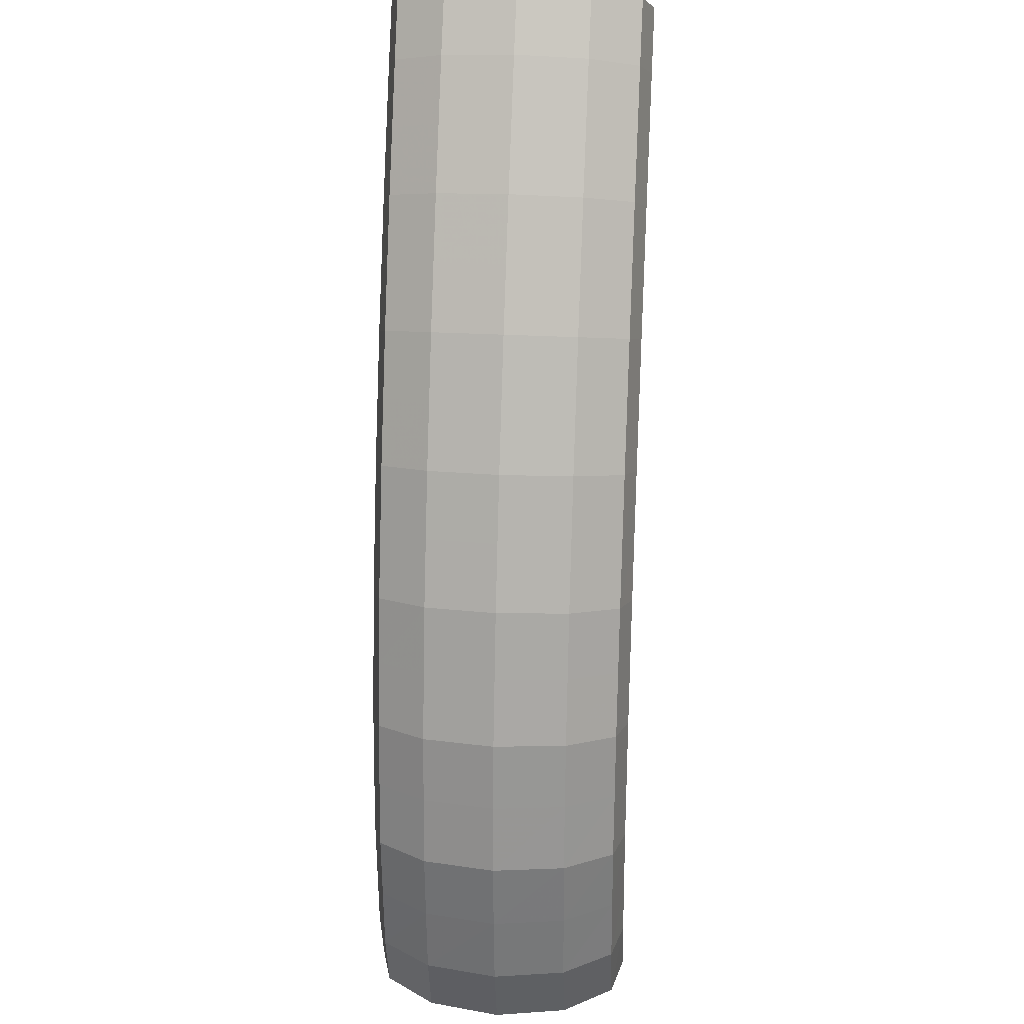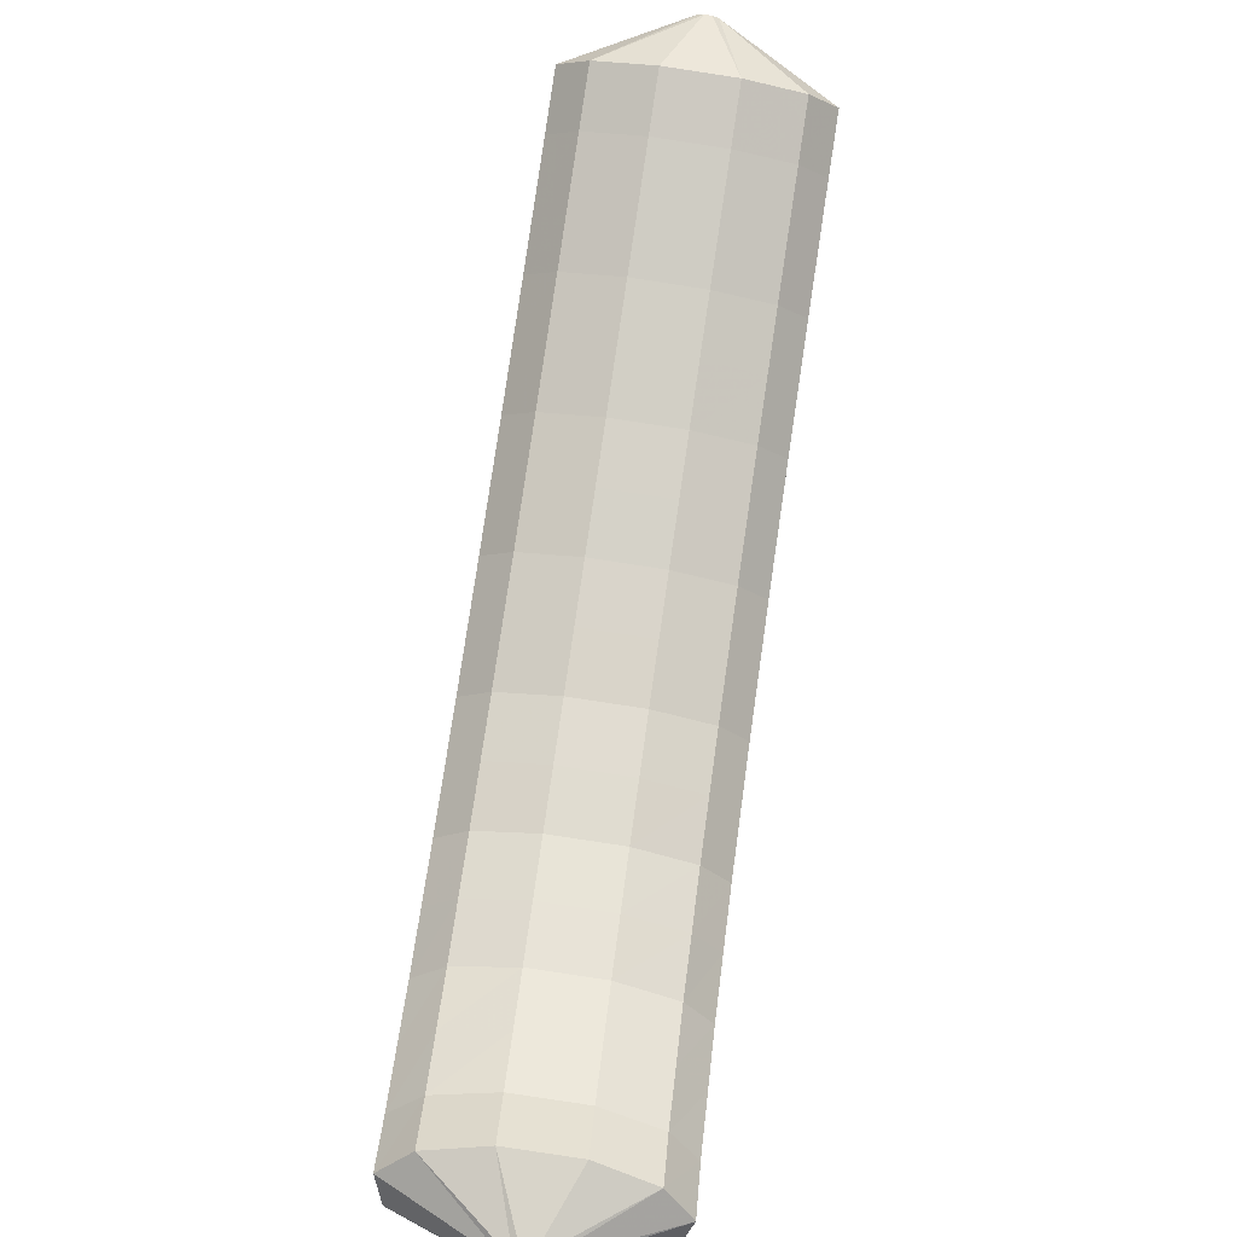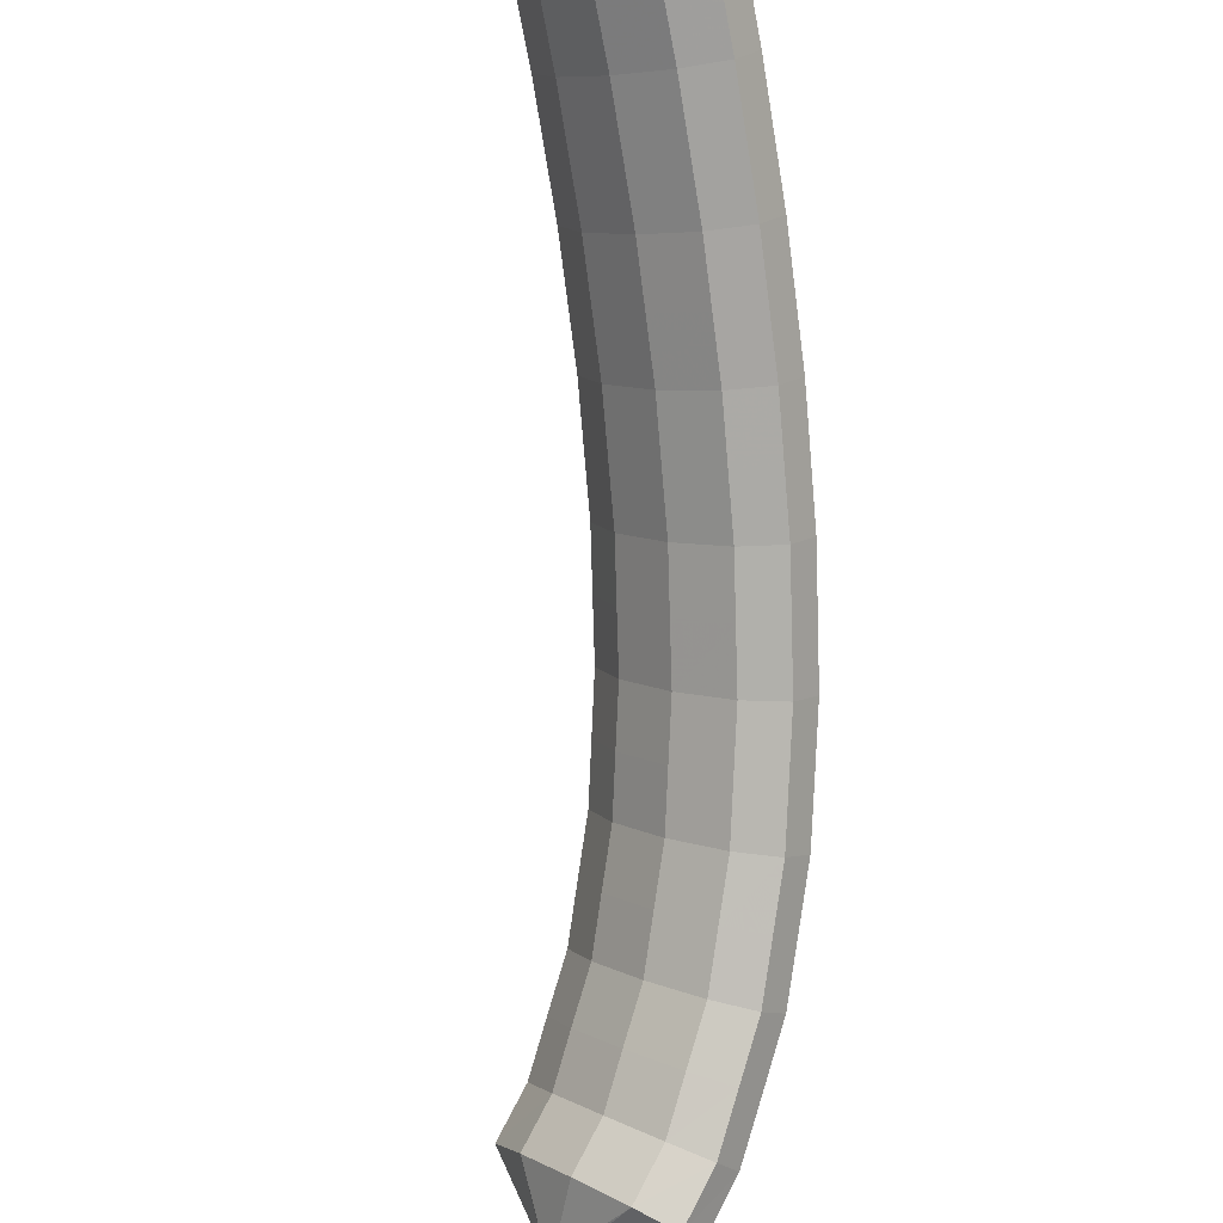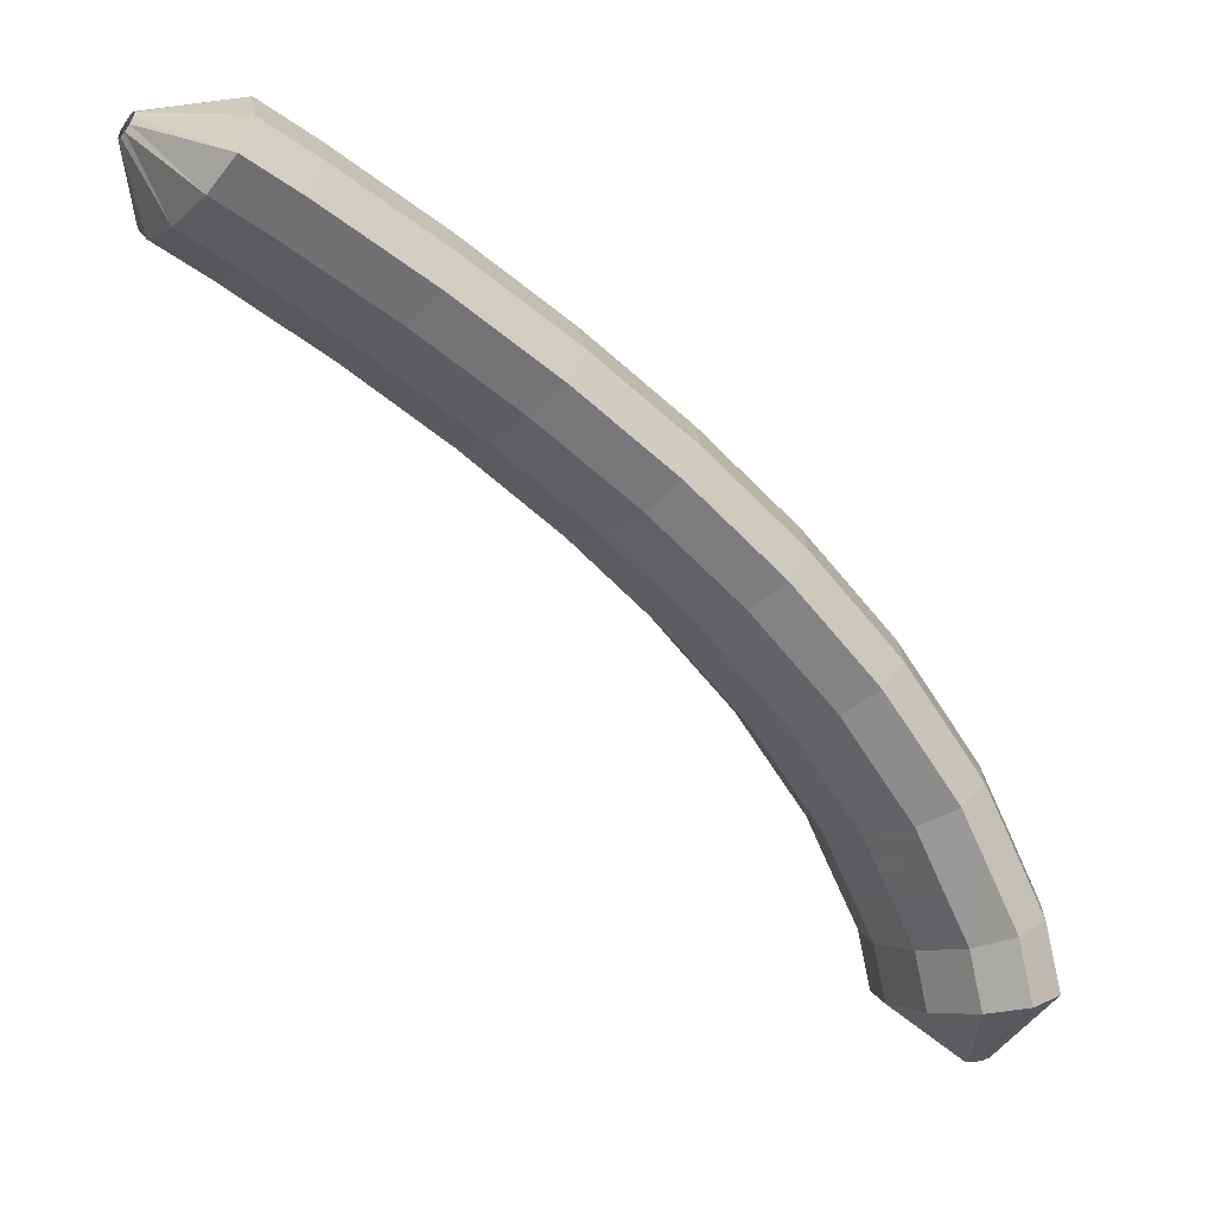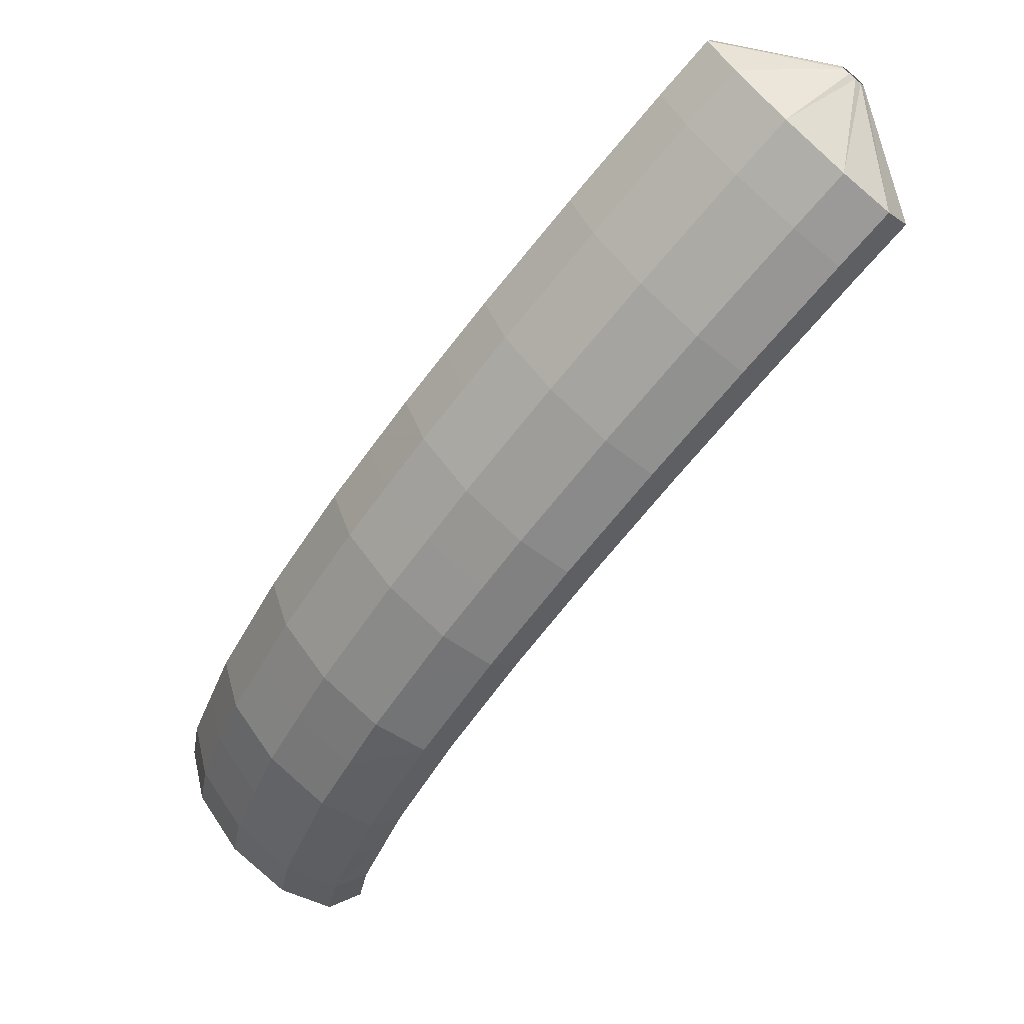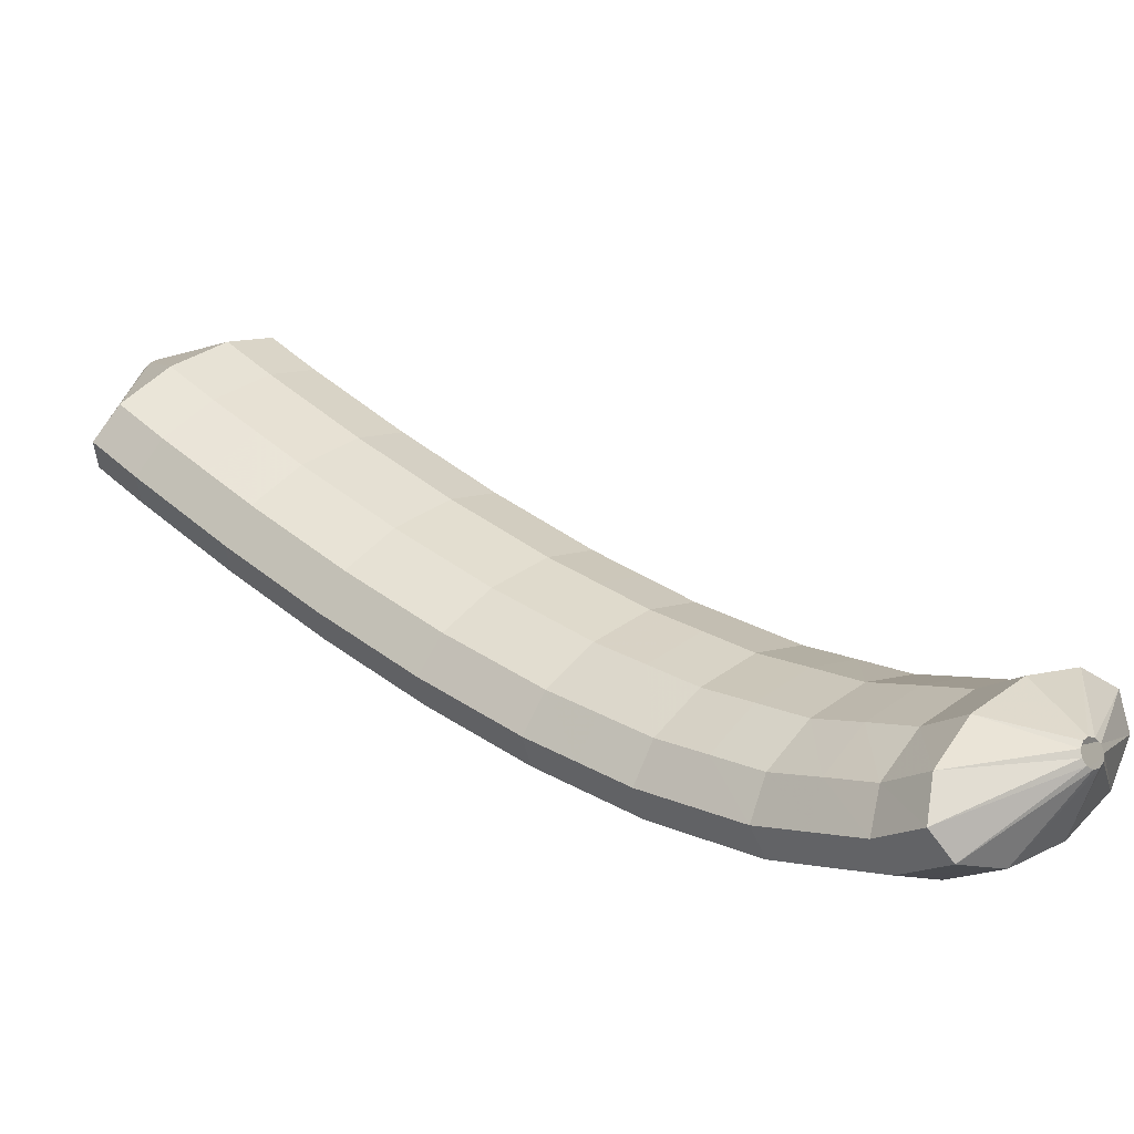
<metadata>
{"format":"obj","ext":"obj","renderer":"f3d","projection":"perspective","resolution":1024,"background":"white","views":[{"elev":61.0,"azim":-36.1,"up":"+Z"},{"elev":-66.0,"azim":131.6,"up":"+Z"},{"elev":62.0,"azim":-144.5,"up":"+Y"},{"elev":-4.0,"azim":-154.9,"up":"+Z"},{"elev":73.4,"azim":8.0,"up":"+Z"},{"elev":-30.9,"azim":149.7,"up":"+Y"}]}
</metadata>
<code>
g tube1
v 109.6 115.6 165.3
v 109.4 115.8 165.2
v 109.3 116 165
v 109.4 116.1 164.7
v 109.5 116.2 164.5
v 109.8 116 164.4
v 110 115.9 164.4
v 110.1 115.7 164.6
v 110.1 115.5 164.8
v 110 115.4 165
v 109.8 115.5 165.2
v 109.6 115.6 165.3
v 107.5 113.3 165.9
v 105.6 115.1 165.4
v 104.5 116.7 164.4
v 104.7 117.4 163.1
v 106 117 162.1
v 108 115.8 161.5
v 110.2 113.9 161.6
v 111.7 112.2 162.4
v 112.2 111 163.6
v 111.5 110.8 164.8
v 109.7 111.7 165.7
v 107.5 113.3 165.9
v 106.1 111.5 164.8
v 104.2 113.4 164.3
v 103.1 114.9 163.3
v 103.3 115.7 162
v 104.6 115.3 160.9
v 106.7 114.1 160.4
v 108.8 112.2 160.5
v 110.4 110.5 161.3
v 110.8 109.3 162.5
v 110.1 109.1 163.7
v 108.3 109.9 164.5
v 106.1 111.5 164.8
v 104.7 109.8 163.5
v 102.8 111.7 163.1
v 101.8 113.2 162
v 101.9 114 160.8
v 103.3 113.7 159.7
v 105.3 112.4 159.2
v 107.5 110.6 159.3
v 109 108.8 160.1
v 109.5 107.6 161.3
v 108.7 107.4 162.5
v 106.9 108.2 163.3
v 104.7 109.8 163.5
v 103.3 108.1 162.3
v 101.4 109.9 161.8
v 100.4 111.5 160.8
v 100.6 112.3 159.6
v 101.9 112 158.6
v 104 110.7 158
v 106.2 108.9 158.1
v 107.7 107.1 158.9
v 108.1 105.9 160.1
v 107.3 105.6 161.3
v 105.5 106.5 162.1
v 103.3 108.1 162.3
v 102 106.4 161
v 100.1 108.3 160.5
v 99.05 109.8 159.5
v 99.26 110.6 158.3
v 100.6 110.3 157.3
v 102.7 109.1 156.7
v 104.9 107.3 156.9
v 106.4 105.5 157.6
v 106.8 104.2 158.8
v 106 104 159.9
v 104.2 104.8 160.8
v 102 106.4 161
v 100.6 104.7 159.6
v 98.71 106.6 159.2
v 97.71 108.2 158.2
v 97.94 109 157
v 99.33 108.7 156
v 101.4 107.5 155.5
v 103.6 105.7 155.6
v 105.1 103.8 156.4
v 105.5 102.6 157.5
v 104.7 102.3 158.6
v 102.8 103.1 159.4
v 100.6 104.7 159.6
v 99.32 103 158.2
v 97.41 104.9 157.7
v 96.43 106.5 156.8
v 96.68 107.4 155.6
v 98.08 107.1 154.6
v 100.2 105.9 154.1
v 102.3 104.1 154.2
v 103.8 102.3 155
v 104.2 101 156.1
v 103.4 100.7 157.2
v 101.5 101.4 158
v 99.32 103 158.2
v 98 101.3 156.7
v 96.11 103.3 156.3
v 95.14 104.9 155.3
v 95.42 105.8 154.2
v 96.84 105.6 153.2
v 98.97 104.4 152.7
v 101.1 102.5 152.9
v 102.6 100.7 153.6
v 103 99.38 154.7
v 102.1 99.04 155.8
v 100.2 99.77 156.5
v 98 101.3 156.7
v 96.77 99.76 155.1
v 94.88 101.7 154.7
v 93.93 103.4 153.7
v 94.23 104.2 152.6
v 95.67 104.1 151.7
v 97.81 102.9 151.2
v 99.96 101.1 151.4
v 101.4 99.19 152.1
v 101.8 97.86 153.1
v 100.9 97.49 154.2
v 99 98.19 154.9
v 96.77 99.76 155.1
v 95.51 98.15 153.5
v 93.63 100.1 153
v 92.71 101.8 152.2
v 93.04 102.7 151.1
v 94.51 102.6 150.2
v 96.67 101.4 149.7
v 98.81 99.6 149.9
v 100.3 97.71 150.6
v 100.6 96.34 151.6
v 99.65 95.92 152.6
v 97.76 96.6 153.3
v 95.51 98.15 153.5
v 94.37 96.67 151.7
v 92.5 98.61 151.3
v 91.6 100.3 150.4
v 91.95 101.3 149.4
v 93.45 101.2 148.5
v 95.62 100.1 148.1
v 97.77 98.25 148.2
v 99.22 96.33 148.9
v 99.5 94.93 149.9
v 98.53 94.48 150.8
v 96.62 95.12 151.5
v 94.37 96.67 151.7
v 93.21 95.16 149.8
v 91.35 97.12 149.4
v 90.48 98.88 148.6
v 90.87 99.9 147.7
v 92.41 99.84 146.9
v 94.6 98.73 146.5
v 96.75 96.91 146.6
v 98.17 94.97 147.2
v 98.42 93.52 148.2
v 97.41 93.02 149.1
v 95.47 93.63 149.7
v 93.21 95.16 149.8
v 92.22 93.83 147.8
v 90.37 95.8 147.4
v 89.52 97.6 146.6
v 89.95 98.67 145.7
v 91.52 98.65 145
v 93.73 97.56 144.6
v 95.88 95.75 144.8
v 97.28 93.78 145.4
v 97.5 92.28 146.2
v 96.46 91.74 147.1
v 94.49 92.31 147.7
v 92.22 93.83 147.8
v 91.21 92.47 145.6
v 89.37 94.46 145.3
v 88.56 96.31 144.6
v 89.03 97.44 143.8
v 90.64 97.47 143.2
v 92.87 96.42 142.9
v 95.02 94.6 143
v 96.4 92.6 143.6
v 96.58 91.05 144.3
v 95.49 90.45 145.1
v 93.49 90.98 145.6
v 91.21 92.47 145.6
v 90.46 91.41 143.3
v 88.63 93.42 143
v 87.85 95.31 142.4
v 88.36 96.48 141.7
v 90 96.57 141.1
v 92.26 95.54 140.9
v 94.41 93.72 141
v 95.77 91.69 141.5
v 95.91 90.1 142.2
v 94.79 89.44 142.8
v 92.76 89.93 143.2
v 90.46 91.41 143.3
v 89.71 90.34 140.8
v 87.89 92.36 140.5
v 87.14 94.29 140.1
v 87.69 95.53 139.5
v 89.37 95.67 139.1
v 91.65 94.67 139
v 93.8 92.86 139.1
v 95.13 90.8 139.5
v 95.24 89.14 140
v 94.08 88.43 140.5
v 92.01 88.87 140.8
v 89.71 90.34 140.8
v 89.35 89.71 138.1
v 87.54 91.75 137.9
v 86.81 93.72 137.5
v 87.39 95 137.2
v 89.1 95.18 136.9
v 91.39 94.21 136.8
v 93.54 92.39 137
v 94.86 90.31 137.3
v 94.94 88.61 137.7
v 93.75 87.85 138
v 91.67 88.26 138.1
v 89.35 89.71 138.1
v 90.32 90.64 135.2
v 90.16 90.87 135.2
v 90.16 91.15 135.1
v 90.3 91.38 135.1
v 90.56 91.49 135
v 90.83 91.45 135
v 91.05 91.27 135
v 91.13 91 135
v 91.06 90.74 135.1
v 90.85 90.56 135.2
v 90.57 90.52 135.2
v 90.32 90.64 135.2
f 1 2 14
f 14 13 1
f 2 3 15
f 15 14 2
f 3 4 16
f 16 15 3
f 4 5 17
f 17 16 4
f 5 6 18
f 18 17 5
f 6 7 19
f 19 18 6
f 7 8 20
f 20 19 7
f 8 9 21
f 21 20 8
f 9 10 22
f 22 21 9
f 10 11 23
f 23 22 10
f 11 12 24
f 24 23 11
f 13 14 26
f 26 25 13
f 14 15 27
f 27 26 14
f 15 16 28
f 28 27 15
f 16 17 29
f 29 28 16
f 17 18 30
f 30 29 17
f 18 19 31
f 31 30 18
f 19 20 32
f 32 31 19
f 20 21 33
f 33 32 20
f 21 22 34
f 34 33 21
f 22 23 35
f 35 34 22
f 23 24 36
f 36 35 23
f 25 26 38
f 38 37 25
f 26 27 39
f 39 38 26
f 27 28 40
f 40 39 27
f 28 29 41
f 41 40 28
f 29 30 42
f 42 41 29
f 30 31 43
f 43 42 30
f 31 32 44
f 44 43 31
f 32 33 45
f 45 44 32
f 33 34 46
f 46 45 33
f 34 35 47
f 47 46 34
f 35 36 48
f 48 47 35
f 37 38 50
f 50 49 37
f 38 39 51
f 51 50 38
f 39 40 52
f 52 51 39
f 40 41 53
f 53 52 40
f 41 42 54
f 54 53 41
f 42 43 55
f 55 54 42
f 43 44 56
f 56 55 43
f 44 45 57
f 57 56 44
f 45 46 58
f 58 57 45
f 46 47 59
f 59 58 46
f 47 48 60
f 60 59 47
f 49 50 62
f 62 61 49
f 50 51 63
f 63 62 50
f 51 52 64
f 64 63 51
f 52 53 65
f 65 64 52
f 53 54 66
f 66 65 53
f 54 55 67
f 67 66 54
f 55 56 68
f 68 67 55
f 56 57 69
f 69 68 56
f 57 58 70
f 70 69 57
f 58 59 71
f 71 70 58
f 59 60 72
f 72 71 59
f 61 62 74
f 74 73 61
f 62 63 75
f 75 74 62
f 63 64 76
f 76 75 63
f 64 65 77
f 77 76 64
f 65 66 78
f 78 77 65
f 66 67 79
f 79 78 66
f 67 68 80
f 80 79 67
f 68 69 81
f 81 80 68
f 69 70 82
f 82 81 69
f 70 71 83
f 83 82 70
f 71 72 84
f 84 83 71
f 73 74 86
f 86 85 73
f 74 75 87
f 87 86 74
f 75 76 88
f 88 87 75
f 76 77 89
f 89 88 76
f 77 78 90
f 90 89 77
f 78 79 91
f 91 90 78
f 79 80 92
f 92 91 79
f 80 81 93
f 93 92 80
f 81 82 94
f 94 93 81
f 82 83 95
f 95 94 82
f 83 84 96
f 96 95 83
f 85 86 98
f 98 97 85
f 86 87 99
f 99 98 86
f 87 88 100
f 100 99 87
f 88 89 101
f 101 100 88
f 89 90 102
f 102 101 89
f 90 91 103
f 103 102 90
f 91 92 104
f 104 103 91
f 92 93 105
f 105 104 92
f 93 94 106
f 106 105 93
f 94 95 107
f 107 106 94
f 95 96 108
f 108 107 95
f 97 98 110
f 110 109 97
f 98 99 111
f 111 110 98
f 99 100 112
f 112 111 99
f 100 101 113
f 113 112 100
f 101 102 114
f 114 113 101
f 102 103 115
f 115 114 102
f 103 104 116
f 116 115 103
f 104 105 117
f 117 116 104
f 105 106 118
f 118 117 105
f 106 107 119
f 119 118 106
f 107 108 120
f 120 119 107
f 109 110 122
f 122 121 109
f 110 111 123
f 123 122 110
f 111 112 124
f 124 123 111
f 112 113 125
f 125 124 112
f 113 114 126
f 126 125 113
f 114 115 127
f 127 126 114
f 115 116 128
f 128 127 115
f 116 117 129
f 129 128 116
f 117 118 130
f 130 129 117
f 118 119 131
f 131 130 118
f 119 120 132
f 132 131 119
f 121 122 134
f 134 133 121
f 122 123 135
f 135 134 122
f 123 124 136
f 136 135 123
f 124 125 137
f 137 136 124
f 125 126 138
f 138 137 125
f 126 127 139
f 139 138 126
f 127 128 140
f 140 139 127
f 128 129 141
f 141 140 128
f 129 130 142
f 142 141 129
f 130 131 143
f 143 142 130
f 131 132 144
f 144 143 131
f 133 134 146
f 146 145 133
f 134 135 147
f 147 146 134
f 135 136 148
f 148 147 135
f 136 137 149
f 149 148 136
f 137 138 150
f 150 149 137
f 138 139 151
f 151 150 138
f 139 140 152
f 152 151 139
f 140 141 153
f 153 152 140
f 141 142 154
f 154 153 141
f 142 143 155
f 155 154 142
f 143 144 156
f 156 155 143
f 145 146 158
f 158 157 145
f 146 147 159
f 159 158 146
f 147 148 160
f 160 159 147
f 148 149 161
f 161 160 148
f 149 150 162
f 162 161 149
f 150 151 163
f 163 162 150
f 151 152 164
f 164 163 151
f 152 153 165
f 165 164 152
f 153 154 166
f 166 165 153
f 154 155 167
f 167 166 154
f 155 156 168
f 168 167 155
f 157 158 170
f 170 169 157
f 158 159 171
f 171 170 158
f 159 160 172
f 172 171 159
f 160 161 173
f 173 172 160
f 161 162 174
f 174 173 161
f 162 163 175
f 175 174 162
f 163 164 176
f 176 175 163
f 164 165 177
f 177 176 164
f 165 166 178
f 178 177 165
f 166 167 179
f 179 178 166
f 167 168 180
f 180 179 167
f 169 170 182
f 182 181 169
f 170 171 183
f 183 182 170
f 171 172 184
f 184 183 171
f 172 173 185
f 185 184 172
f 173 174 186
f 186 185 173
f 174 175 187
f 187 186 174
f 175 176 188
f 188 187 175
f 176 177 189
f 189 188 176
f 177 178 190
f 190 189 177
f 178 179 191
f 191 190 178
f 179 180 192
f 192 191 179
f 181 182 194
f 194 193 181
f 182 183 195
f 195 194 182
f 183 184 196
f 196 195 183
f 184 185 197
f 197 196 184
f 185 186 198
f 198 197 185
f 186 187 199
f 199 198 186
f 187 188 200
f 200 199 187
f 188 189 201
f 201 200 188
f 189 190 202
f 202 201 189
f 190 191 203
f 203 202 190
f 191 192 204
f 204 203 191
f 193 194 206
f 206 205 193
f 194 195 207
f 207 206 194
f 195 196 208
f 208 207 195
f 196 197 209
f 209 208 196
f 197 198 210
f 210 209 197
f 198 199 211
f 211 210 198
f 199 200 212
f 212 211 199
f 200 201 213
f 213 212 200
f 201 202 214
f 214 213 201
f 202 203 215
f 215 214 202
f 203 204 216
f 216 215 203
f 205 206 218
f 218 217 205
f 206 207 219
f 219 218 206
f 207 208 220
f 220 219 207
f 208 209 221
f 221 220 208
f 209 210 222
f 222 221 209
f 210 211 223
f 223 222 210
f 211 212 224
f 224 223 211
f 212 213 225
f 225 224 212
f 213 214 226
f 226 225 213
f 214 215 227
f 227 226 214
f 215 216 228
f 228 227 215
g

</code>
